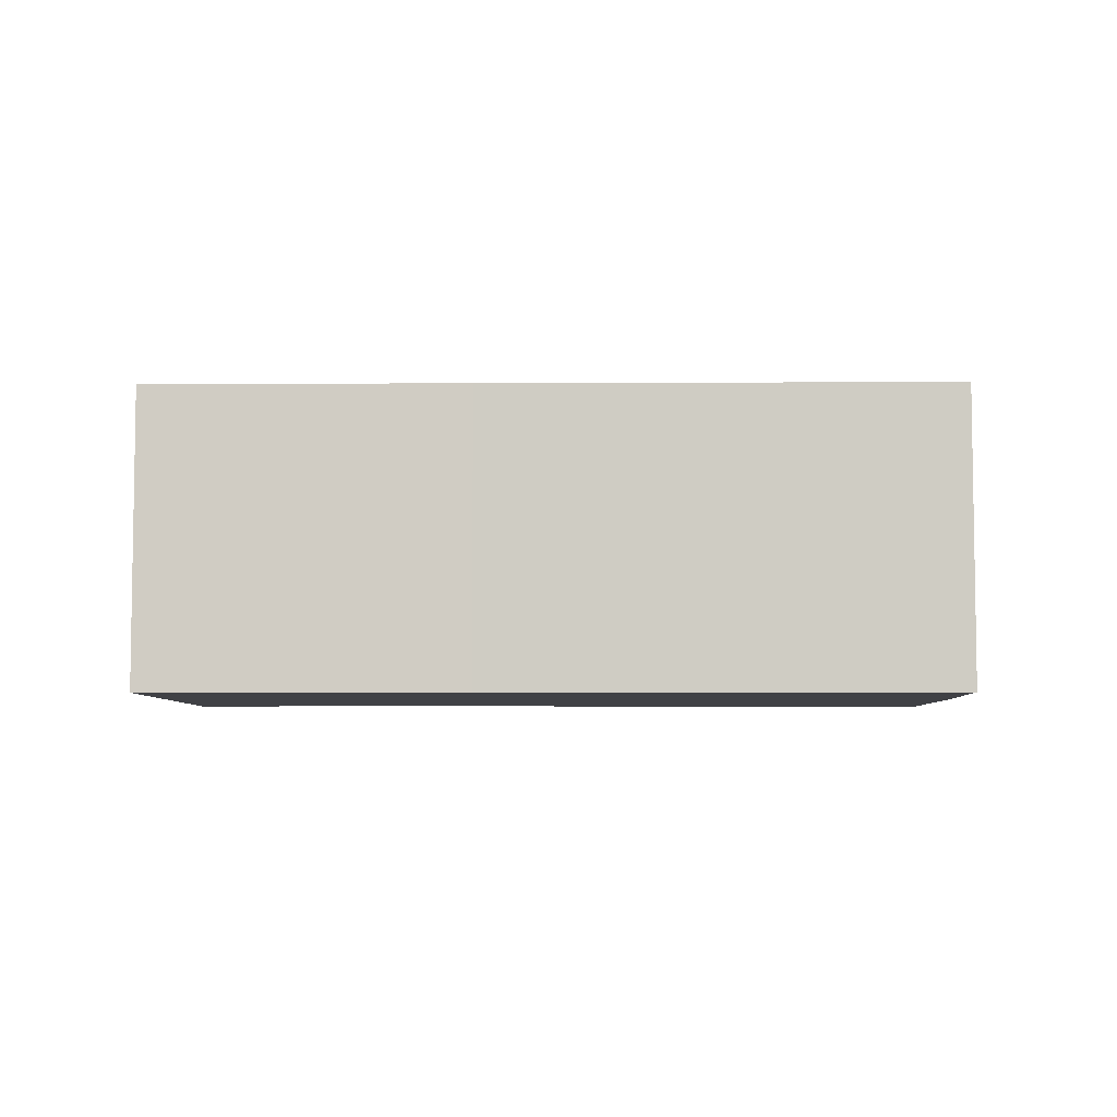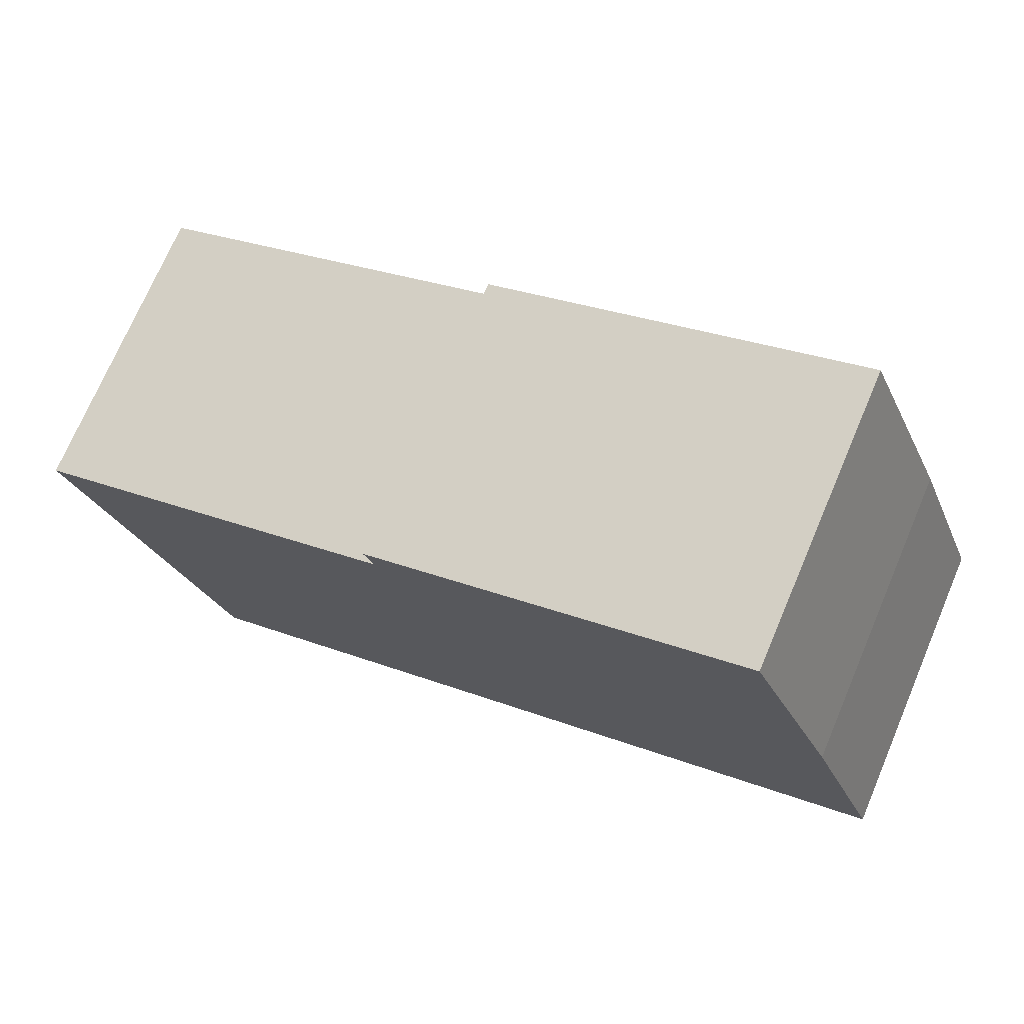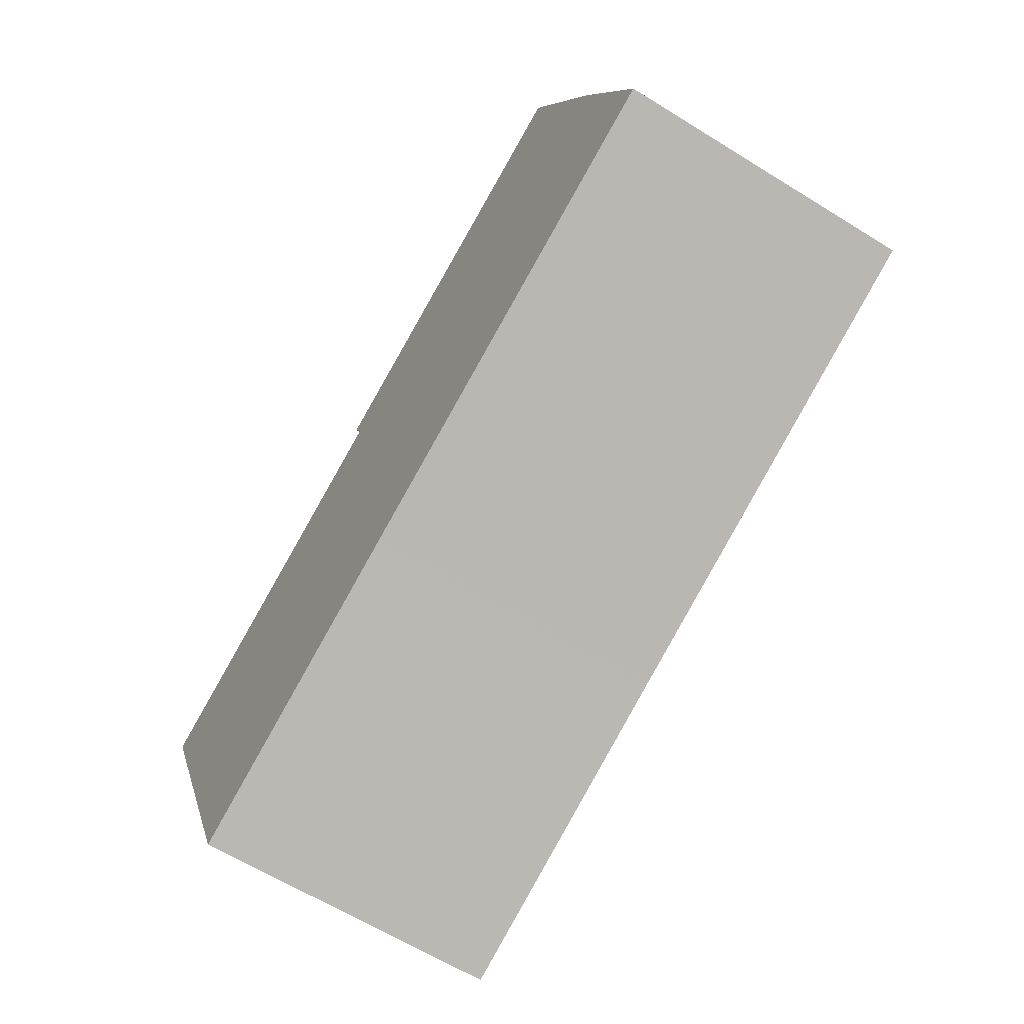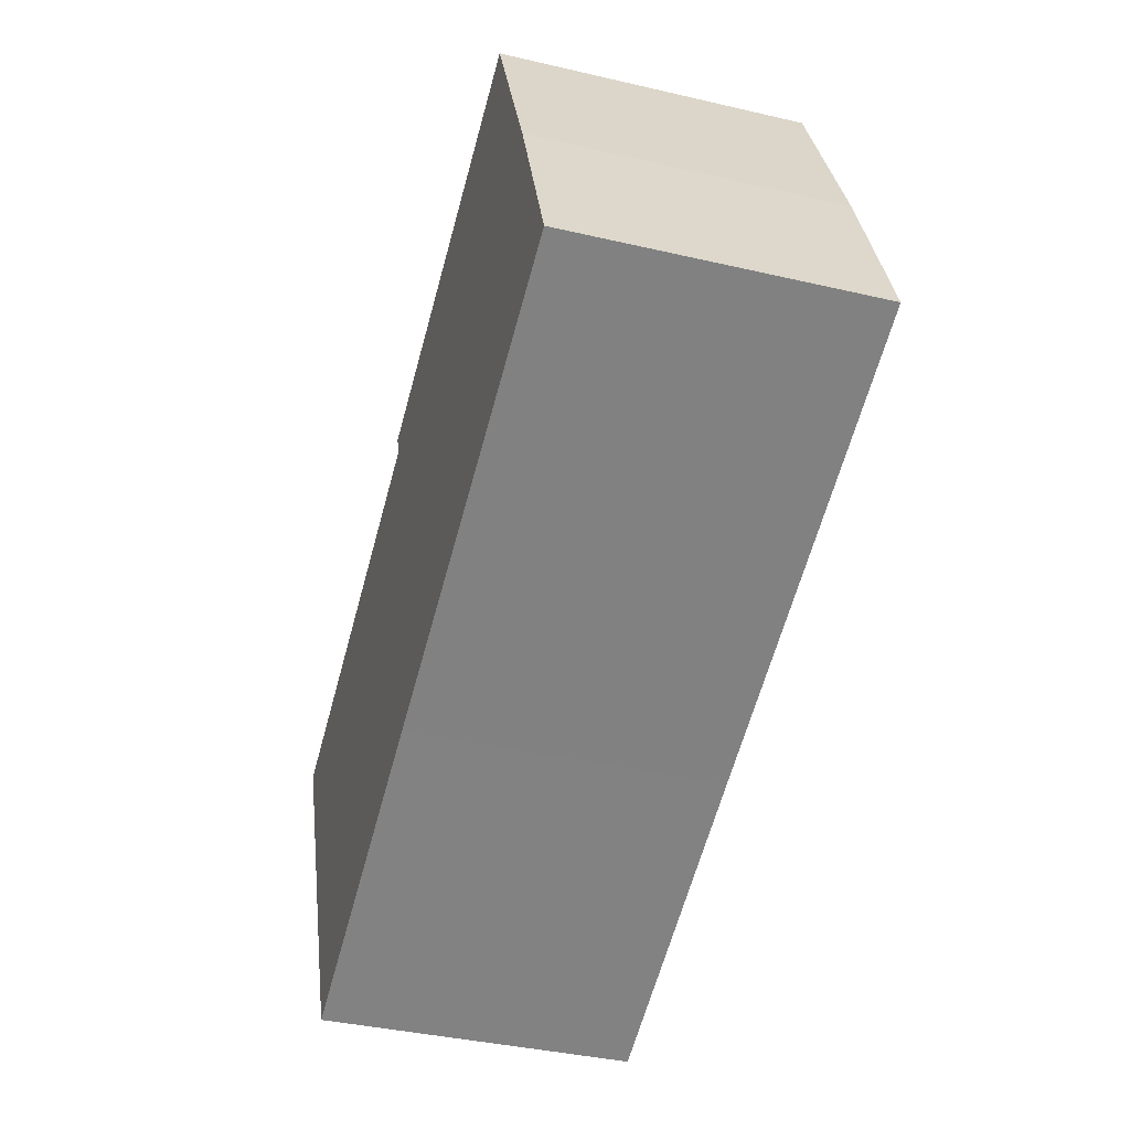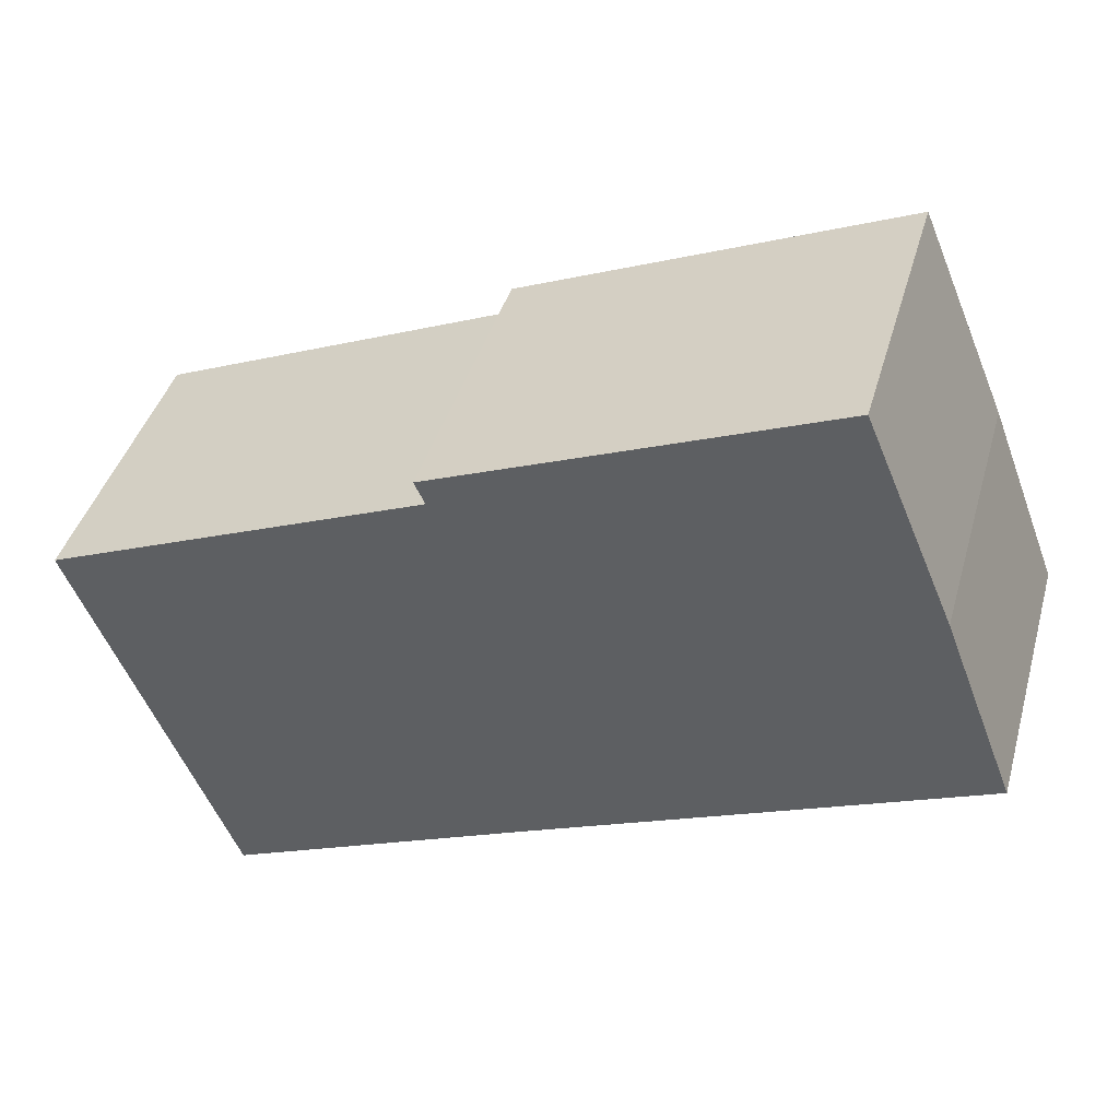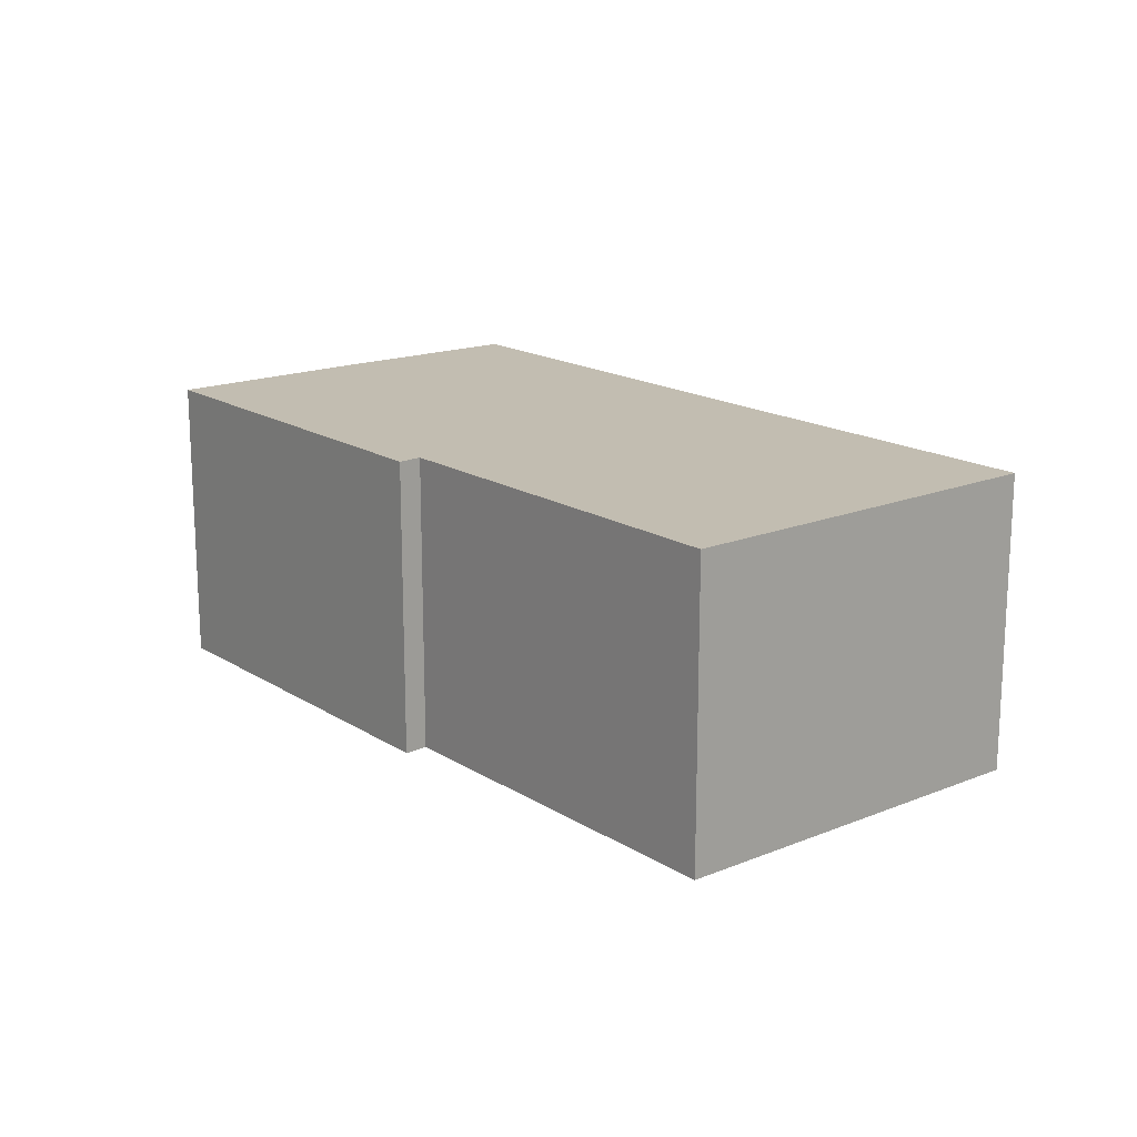
<metadata>
{"format":"obj","ext":"obj","renderer":"f3d","projection":"perspective","resolution":1024,"background":"white","views":[{"elev":-5.8,"azim":-156.7,"up":"+Y"},{"elev":72.5,"azim":-156.9,"up":"+Z"},{"elev":-63.1,"azim":-122.1,"up":"+Z"},{"elev":-38.5,"azim":-106.4,"up":"+Z"},{"elev":41.5,"azim":-164.4,"up":"+Z"},{"elev":16.9,"azim":73.5,"up":"+Y"}]}
</metadata>
<code>
v  1.572 6.664 4.104
v  0.479 6.664 -0.197
v  0 6.664 4.081e-16
v  9.906 6.664 -4.071
v  3.5 6.664 8.663
v  11.79 6.664 4.735
v  12.02 6.664 5.225
v  16.62 6.664 -6.89
v  20.08 6.664 1.315
v  16.62 4.219e-16 -6.89
v  9.906 2.493e-16 -4.071
v  0.479 1.206e-17 -0.197
v  0 0 0
v  1.572 -2.513e-16 4.104
v  3.5 -5.305e-16 8.663
v  12.02 -3.199e-16 5.225
v  11.79 -2.899e-16 4.735
v  20.08 -8.052e-17 1.315
g defaultobject
f 1 2 3
f 2 1 4
f 4 1 5
f 4 5 6
f 6 5 7
f 4 6 8
f 9 8 6
f 10 4 8
f 4 10 11
f 4 11 2
f 2 11 12
f 2 12 3
f 3 12 13
f 13 1 3
f 1 13 14
f 15 1 14
f 15 5 1
f 15 7 5
f 7 15 16
f 17 9 6
f 9 17 18
f 16 6 7
f 6 16 17
f 18 8 9
f 8 18 10
f 10 17 11
f 17 10 18
f 12 14 13
f 14 12 11
f 14 11 15
f 15 11 17
f 15 17 16

</code>
